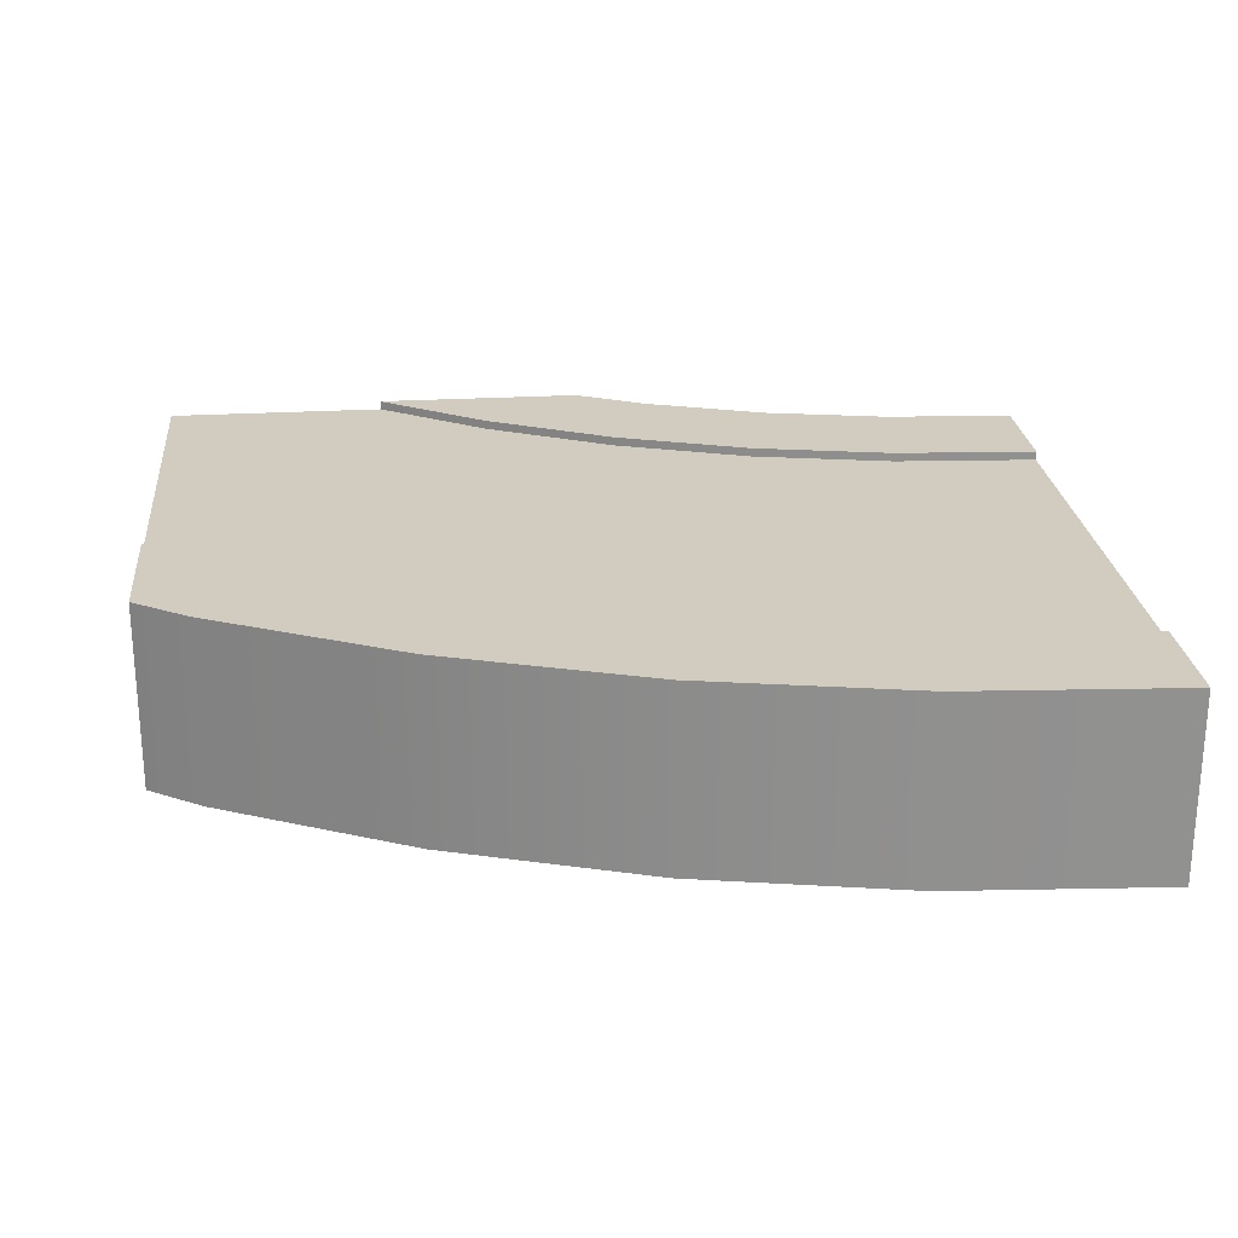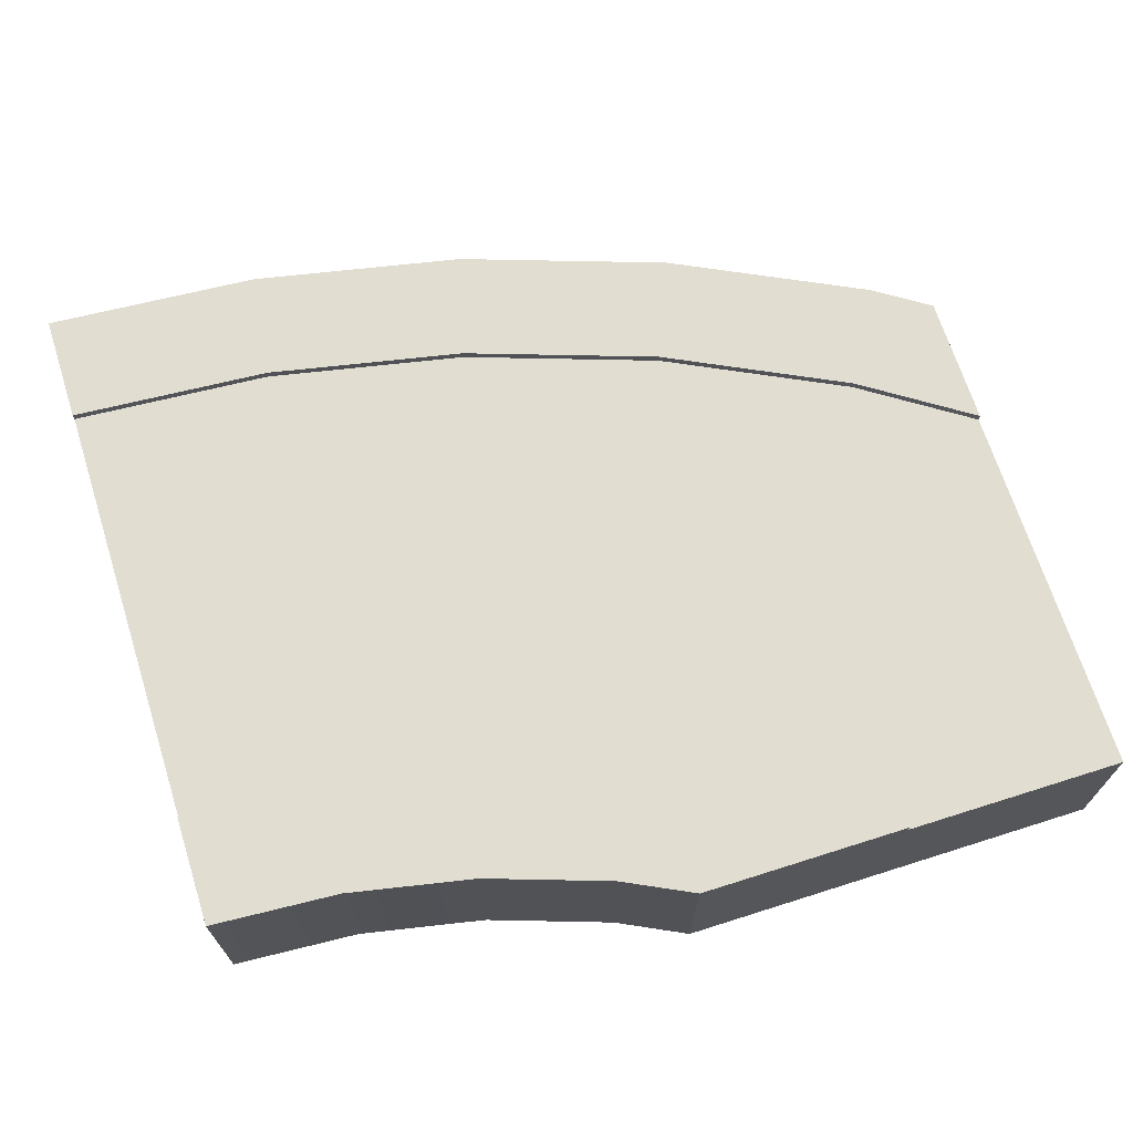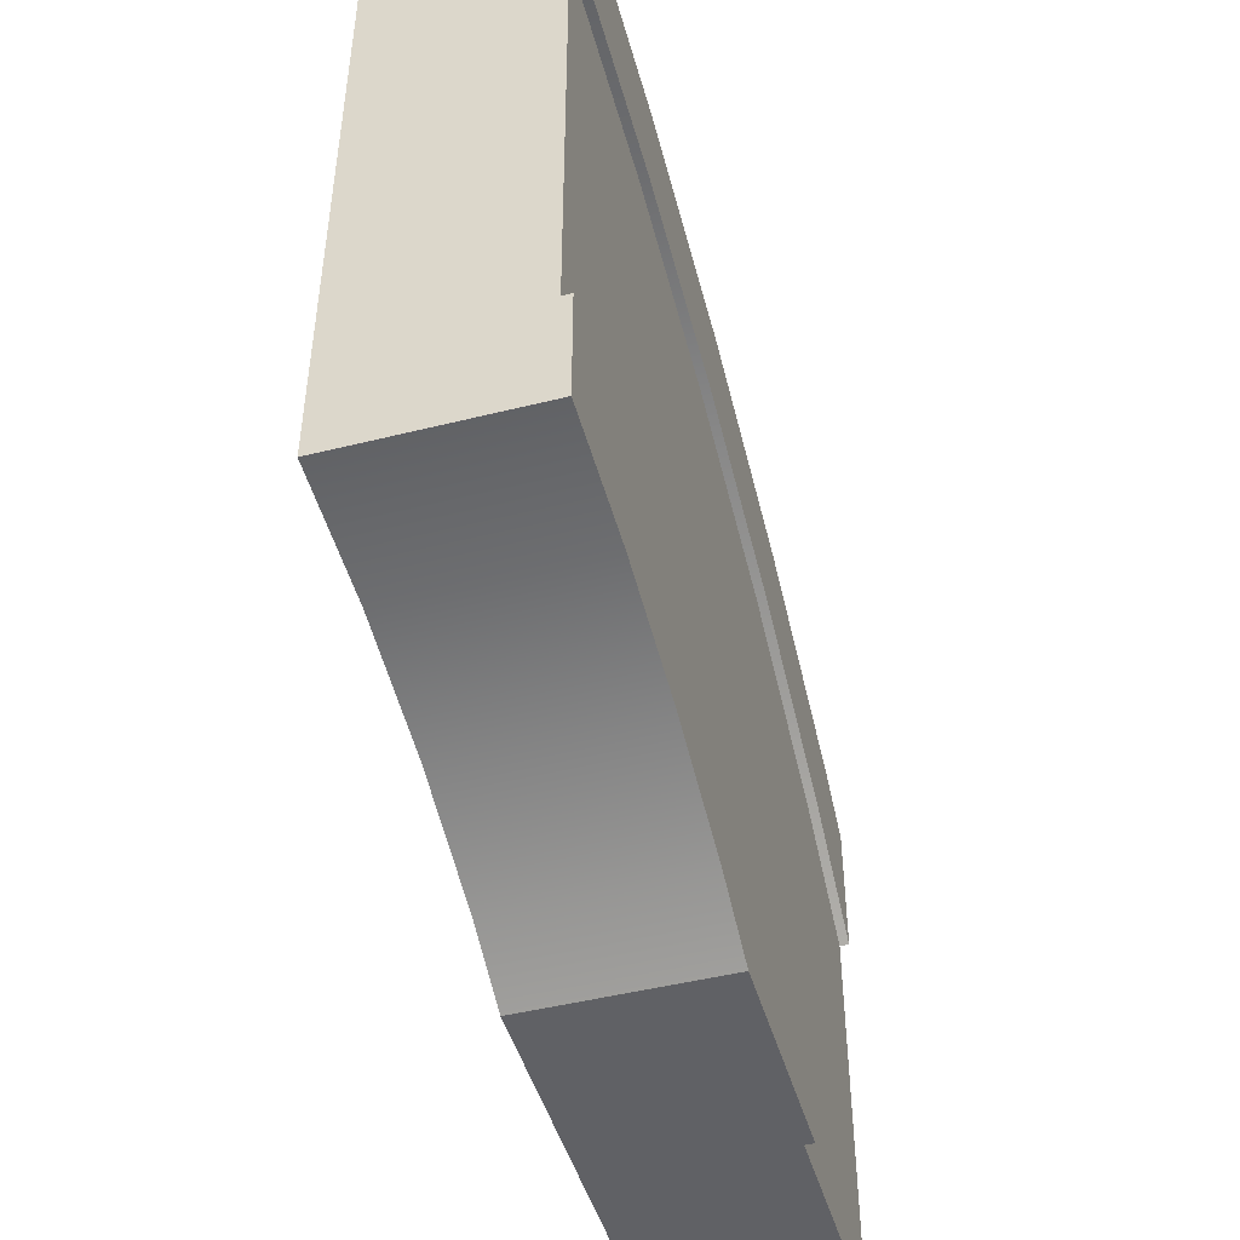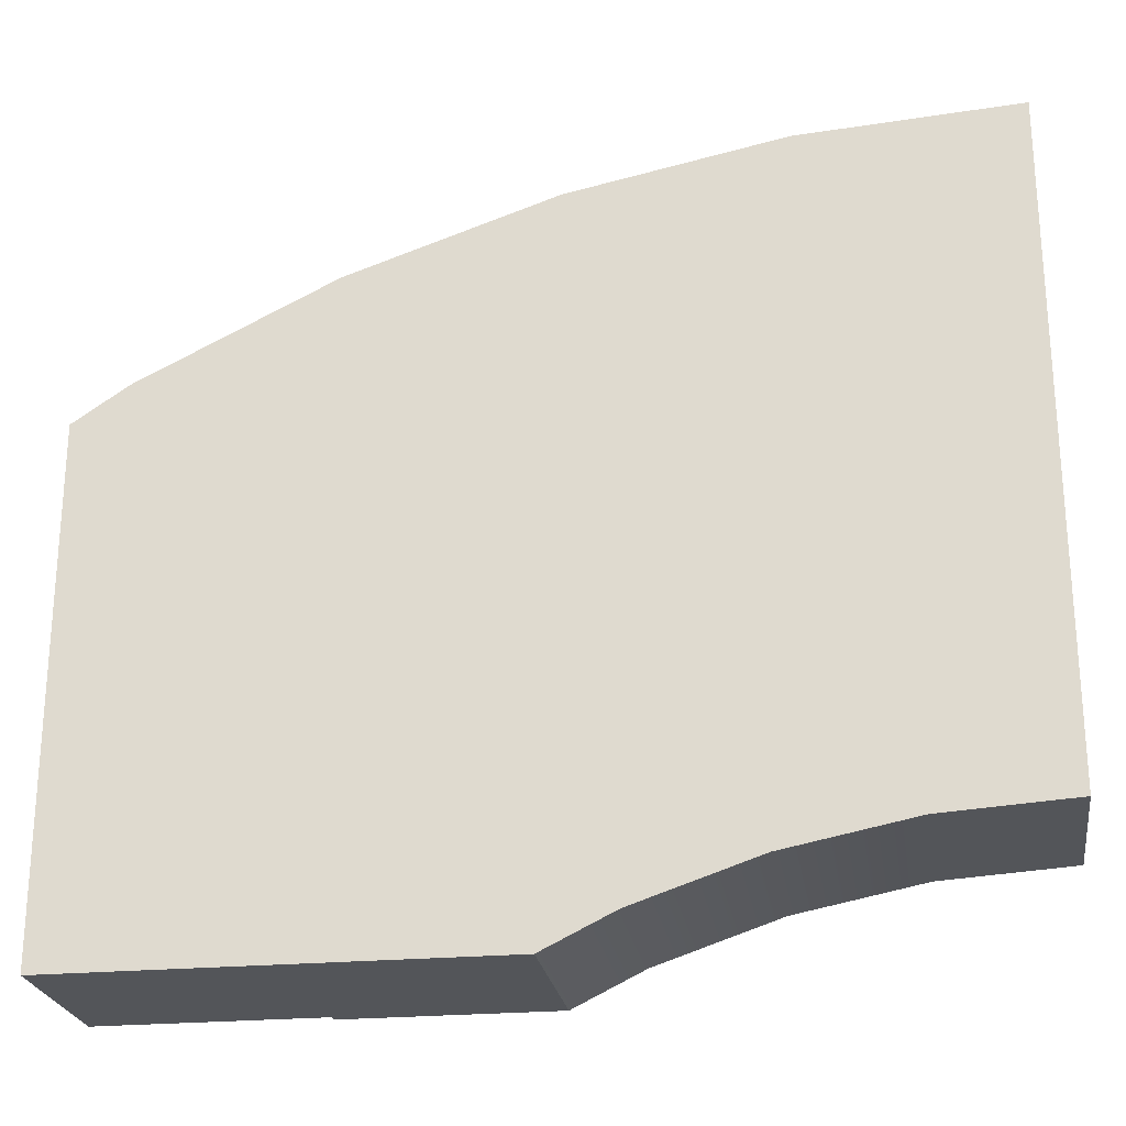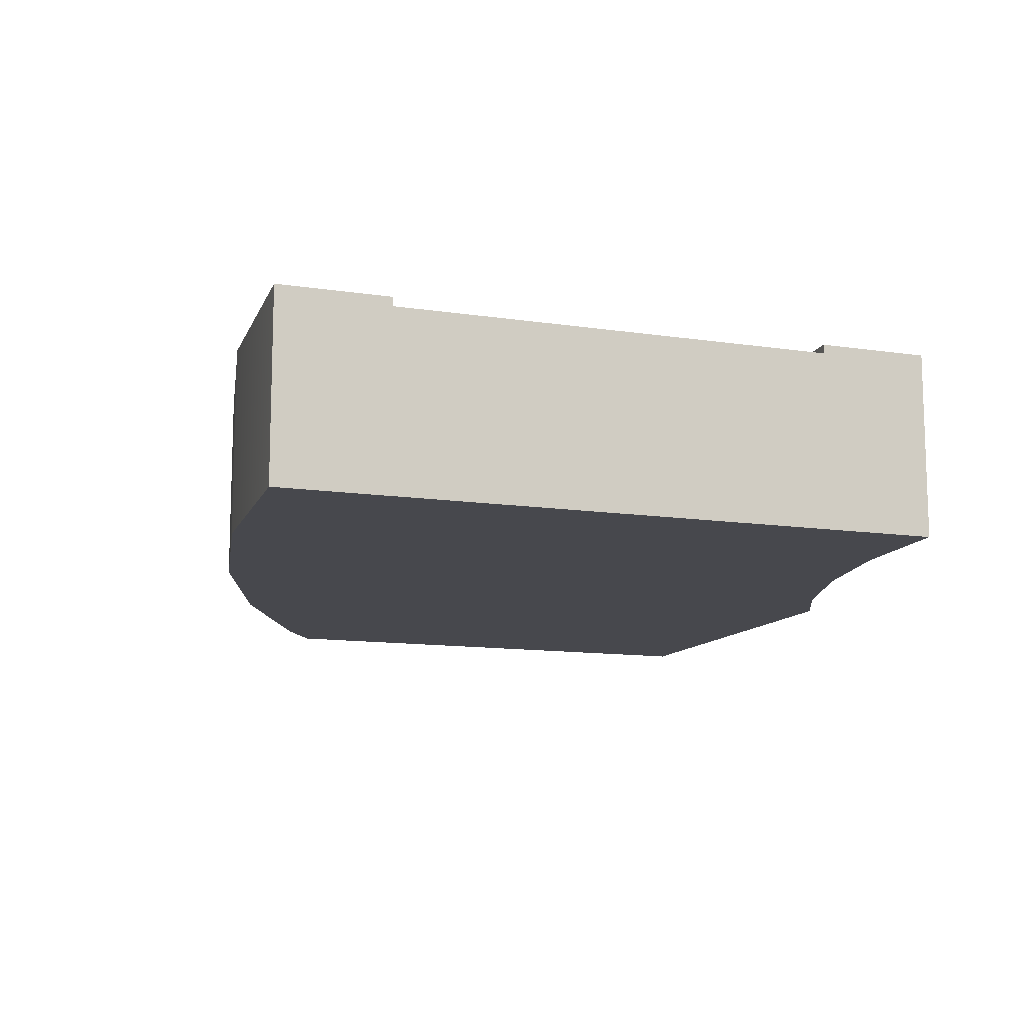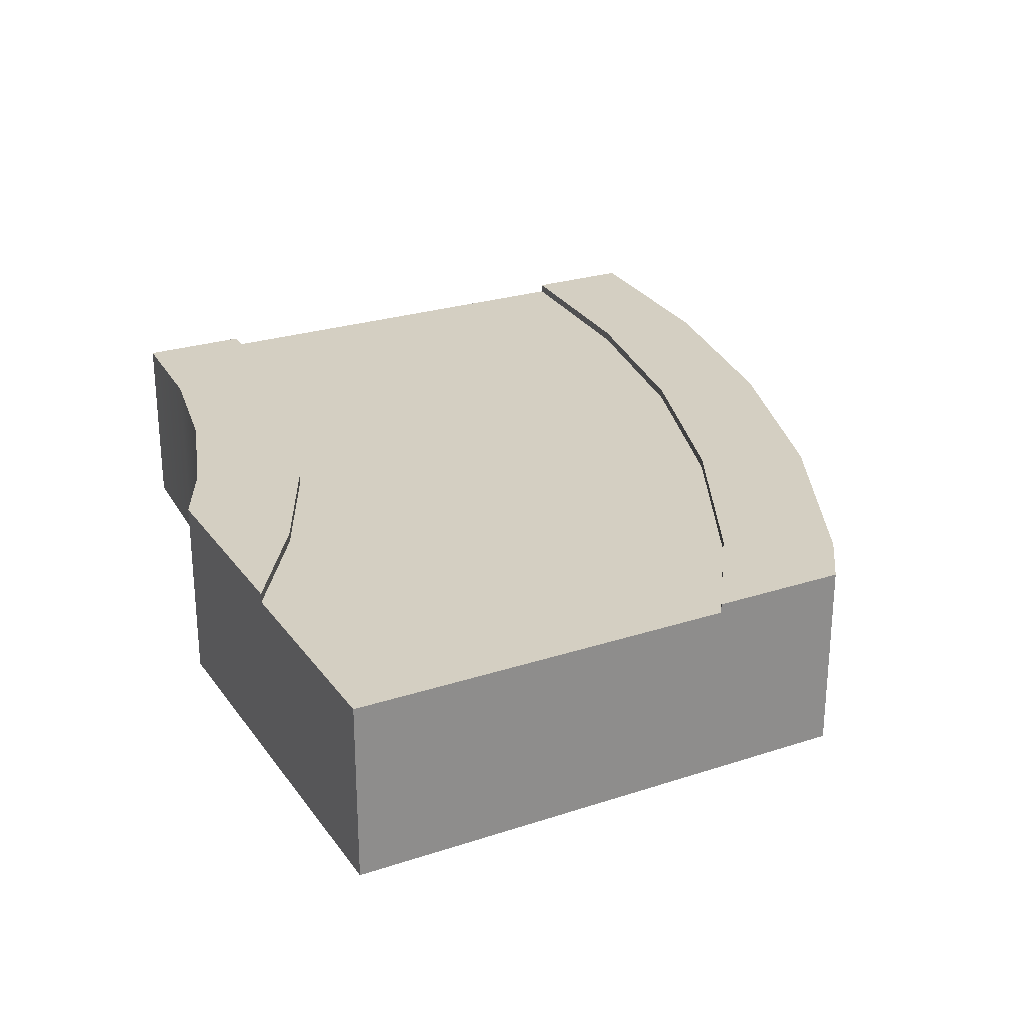
<metadata>
{"format":"obj","ext":"obj","renderer":"f3d","projection":"perspective","resolution":1024,"background":"white","views":[{"elev":24.2,"azim":-5.6,"up":"+Y"},{"elev":68.9,"azim":162.4,"up":"+Y"},{"elev":-47.2,"azim":105.8,"up":"+Z"},{"elev":-24.2,"azim":8.8,"up":"+Z"},{"elev":-11.9,"azim":70.0,"up":"+Y"},{"elev":25.8,"azim":-117.5,"up":"+Y"}]}
</metadata>
<code>
o Mesh1_Group1_Model.208
v 0.1875 0.63 -0.7536
v 0 0.63 -0.8789
v 0 0 -0.8789
v 0.1875 0 -0.7536
v 0 0.63 -1.329
v 0.8474 0.63 -0.4282
v 1.544 0.63 -0.1917
v 2.266 0.63 -0.04812
v 3 0.63 0
v 3 0.63 -0.375
v 2.315 0.63 -0.4199
v 1.641 0.63 -0.5539
v 0.9909 0.63 -0.7746
v 0.375 0.63 -1.078
v 0 0.6 -1.329
v 0 0.3 -1.329
v 0 0.3 -2.625
v 0 0 -2.625
v 0 0.6 -2.625
v 0.7544 0.6 -2.625
v 0.7544 0.3 -2.625
v 1.469 0 -2.625
v 0.7544 0.63 -2.625
v 1.469 0.63 -2.625
v 3 0 -2.25
v 3 0 -0
v 2.266 0 -0.04812
v 1.544 0 -0.1917
v 0.8474 0 -0.4282
v 1.708 0 -2.507
v 2.126 0 -2.365
v 2.559 0 -2.279
v 3 0.63 -2.25
v 3 0.63 -1.875
v 3 0.6 -1.875
v 3 0.3 -1.875
v 3 0.3 -0.375
v 3 0.6 -0.375
v 2.559 0.63 -2.279
v 2.126 0.63 -2.365
v 1.708 0.63 -2.507
v 1.125 0.63 -2.377
v 1.565 0.63 -2.16
v 2.029 0.63 -2.003
v 2.511 0.63 -1.907
v 1.125 0.6 -2.377
v 0.375 0.6 -1.078
v 0.9909 0.6 -0.7746
v 1.641 0.6 -0.5539
v 2.315 0.6 -0.4199
v 2.511 0.6 -1.907
v 2.029 0.6 -2.003
v 1.565 0.6 -2.16
f 11 8 9 10
f 21 20 24 22
f 22 18 21
f 26 25 36
f 8 7 28 27
f 7 6 29 28
f 6 1 4 29
f 39 33 25 32
f 33 39 45 34
f 41 40 31 30
f 24 41 30 22
f 42 23 20 46
f 14 13 48 47
f 13 12 49 48
f 12 11 50 49
f 11 10 38 50
f 34 45 51 35
f 45 44 52 51
f 44 43 53 52
f 43 42 46 53
f 1 14 5 2
f 7 8 11 12
f 13 6 7 12
f 1 6 13 14
f 16 3 2 15
f 2 5 15
f 16 18 3
f 16 17 18
f 29 4 22 30
f 24 20 23
f 18 17 21
f 27 32 25 26
f 31 28 29 30
f 27 28 31 32
f 22 4 3 18
f 25 33 35 36
f 38 10 9
f 9 26 37 38
f 9 8 27 26
f 33 34 35
f 36 37 26
f 40 41 43 44
f 43 41 24 42
f 24 23 42
f 44 45 39 40
f 40 39 32 31
f 5 14 47 15
f 1 2 3 4
f 20 21 17 19
f 51 50 38 35
f 35 38 37 36
f 19 17 16 15
f 49 50 51 52
f 15 20 19
f 15 47 46 20
f 53 48 49 52
f 53 46 47 48

</code>
